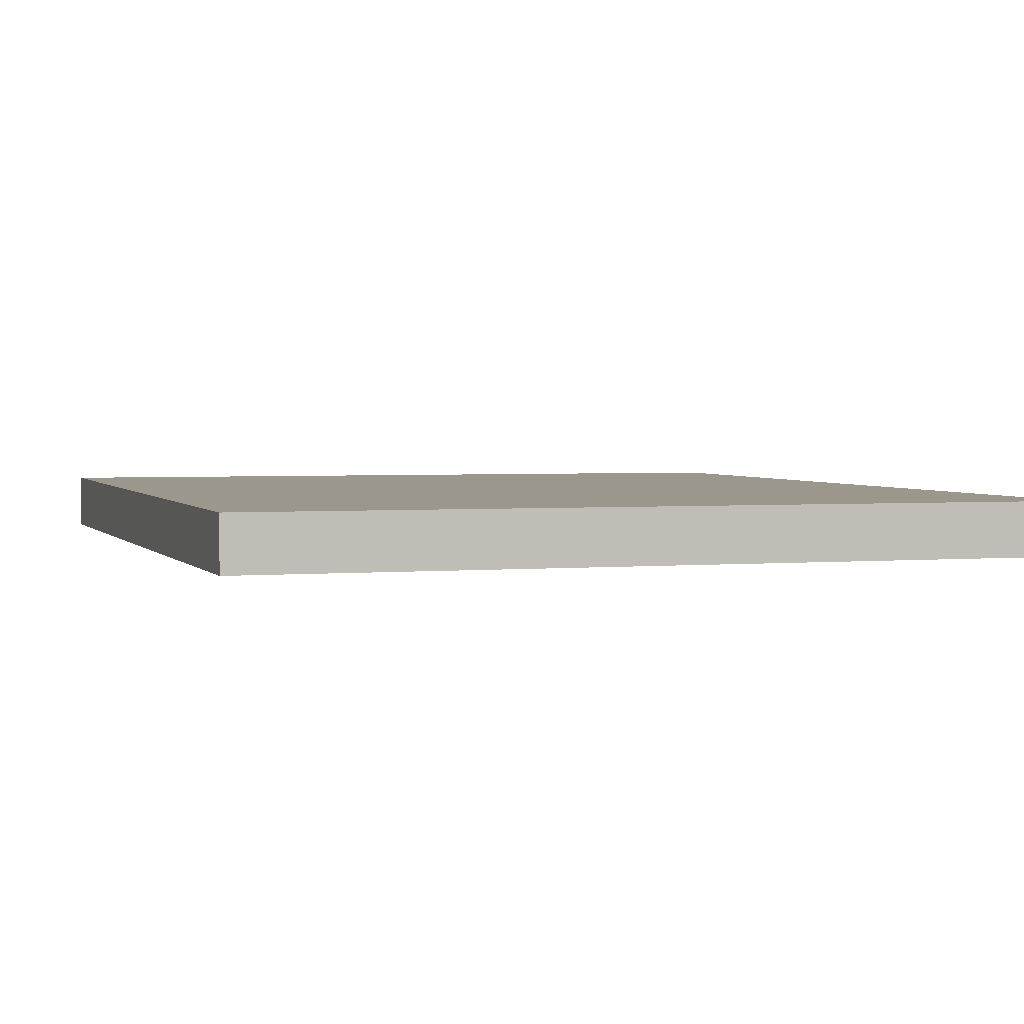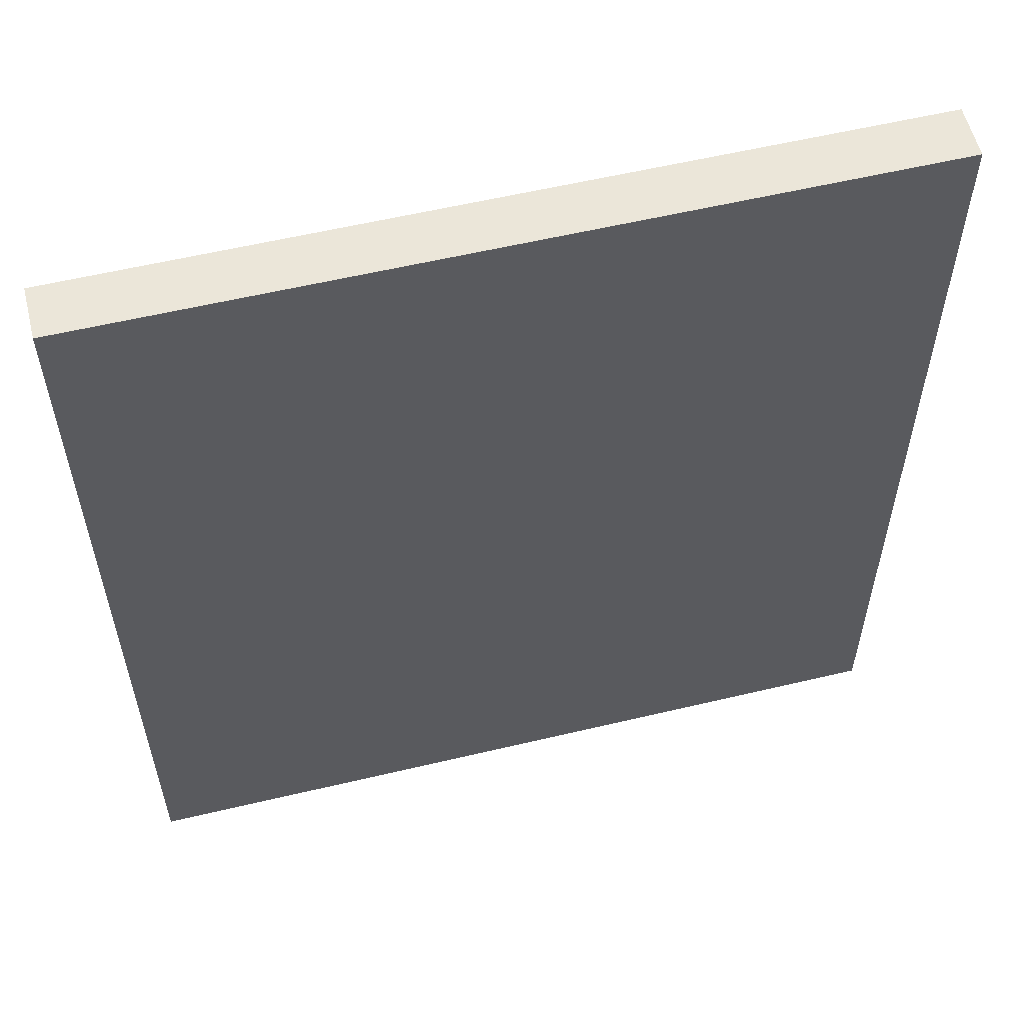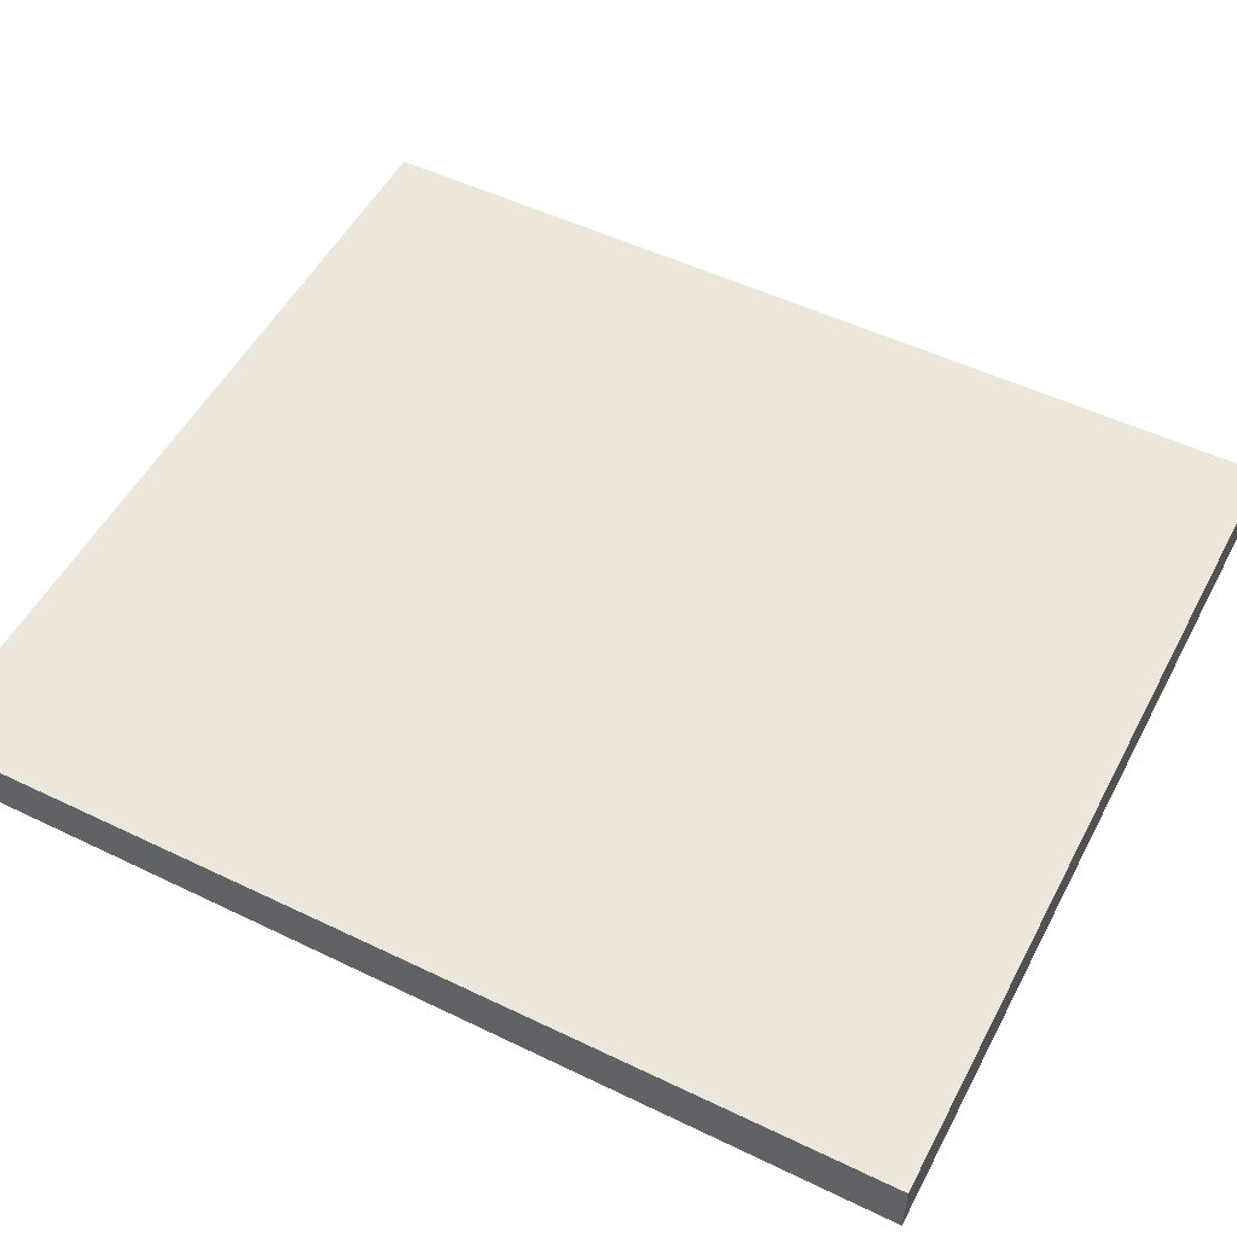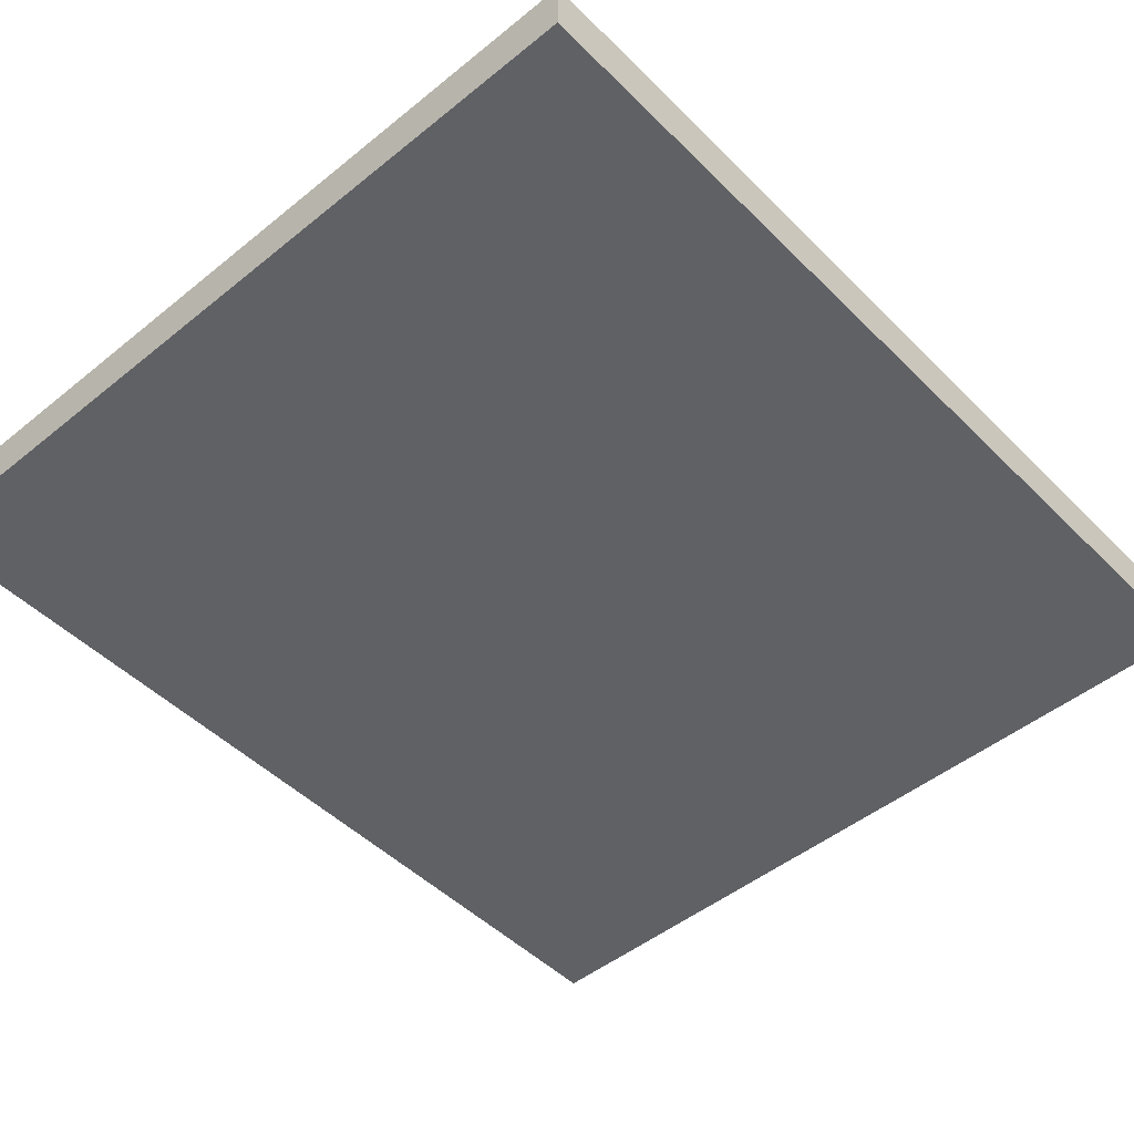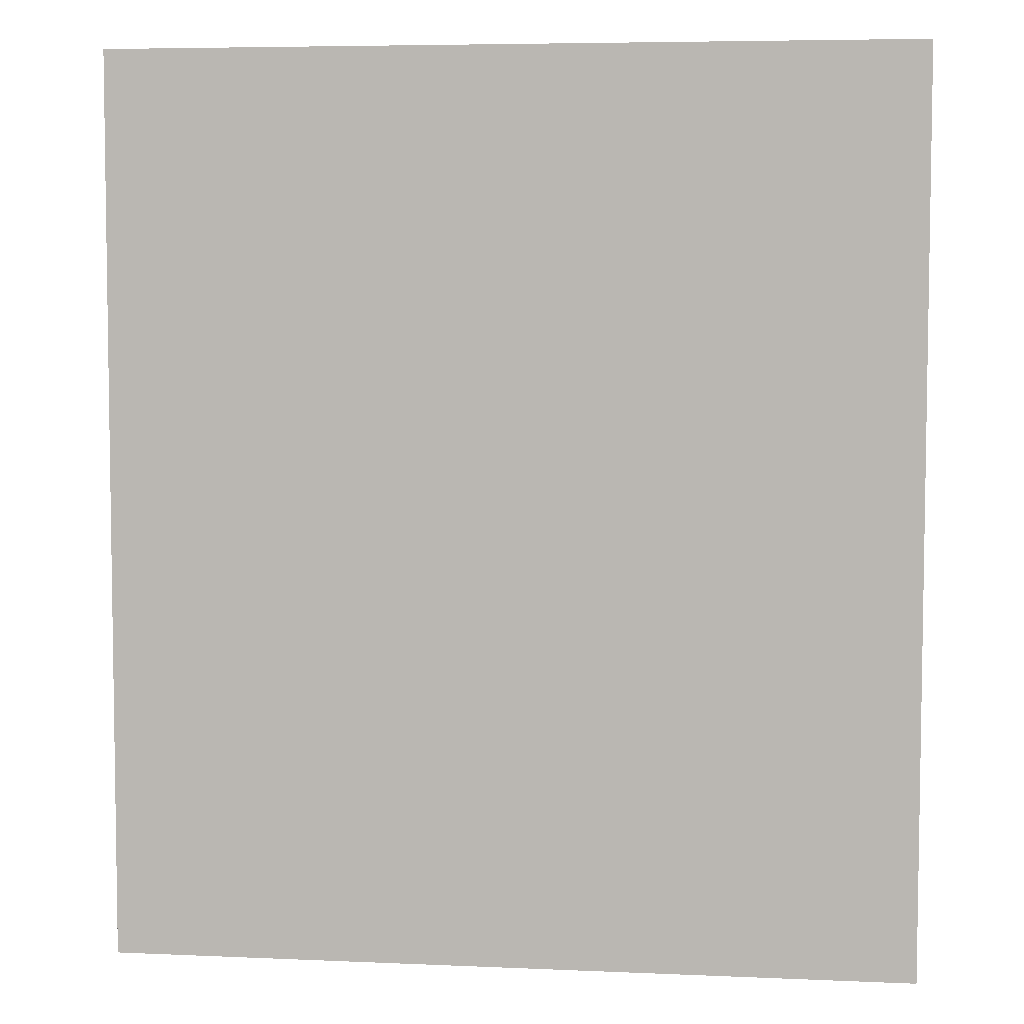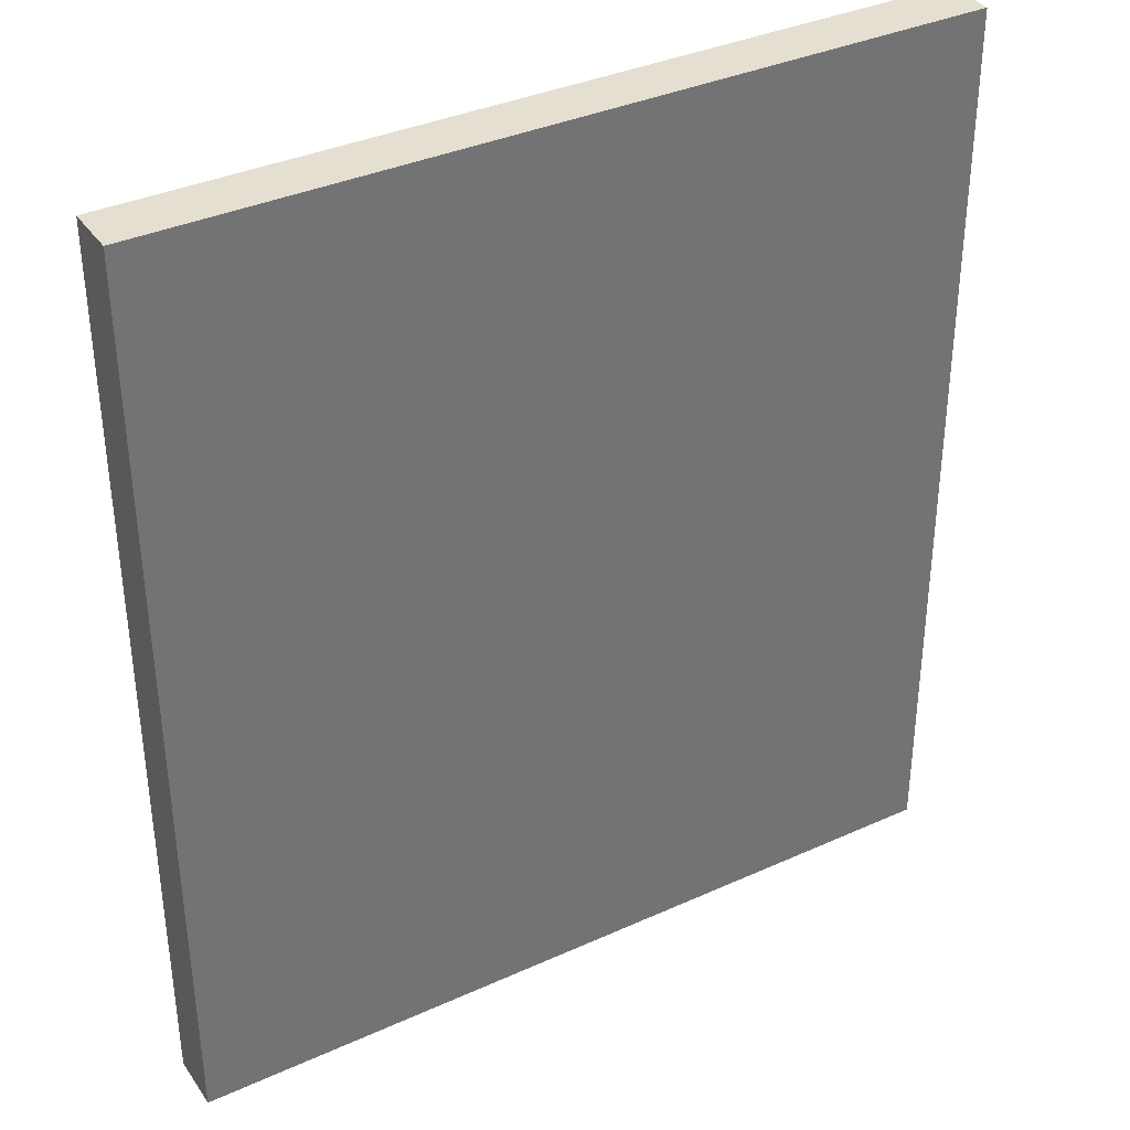
<metadata>
{"format":"obj","ext":"obj","renderer":"f3d","projection":"perspective","resolution":1024,"background":"white","views":[{"elev":2.5,"azim":-18.2,"up":"+Y"},{"elev":57.6,"azim":-13.9,"up":"+Z"},{"elev":52.4,"azim":117.5,"up":"+Y"},{"elev":-48.1,"azim":-137.8,"up":"+Y"},{"elev":5.9,"azim":-172.4,"up":"+Z"},{"elev":36.6,"azim":149.6,"up":"+Z"}]}
</metadata>
<code>
v -0.293 0.01268 0.003146
v -0.293 0.003272 0.003157
v -0.293 0.003272 -0.161
v -0.4382 0.01347 -0.161
v -0.4382 0.01268 0.003146
v -0.293 0.01347 -0.161
v -0.4382 0.003272 -0.161
v -0.4382 0.003272 0.003157
f 5 1 4
f 6 4 1
f 6 1 2
f 6 2 3
f 7 3 2
f 7 5 4
f 7 6 3
f 7 4 6
f 8 7 2
f 8 5 7
f 8 2 1
f 8 1 5

</code>
